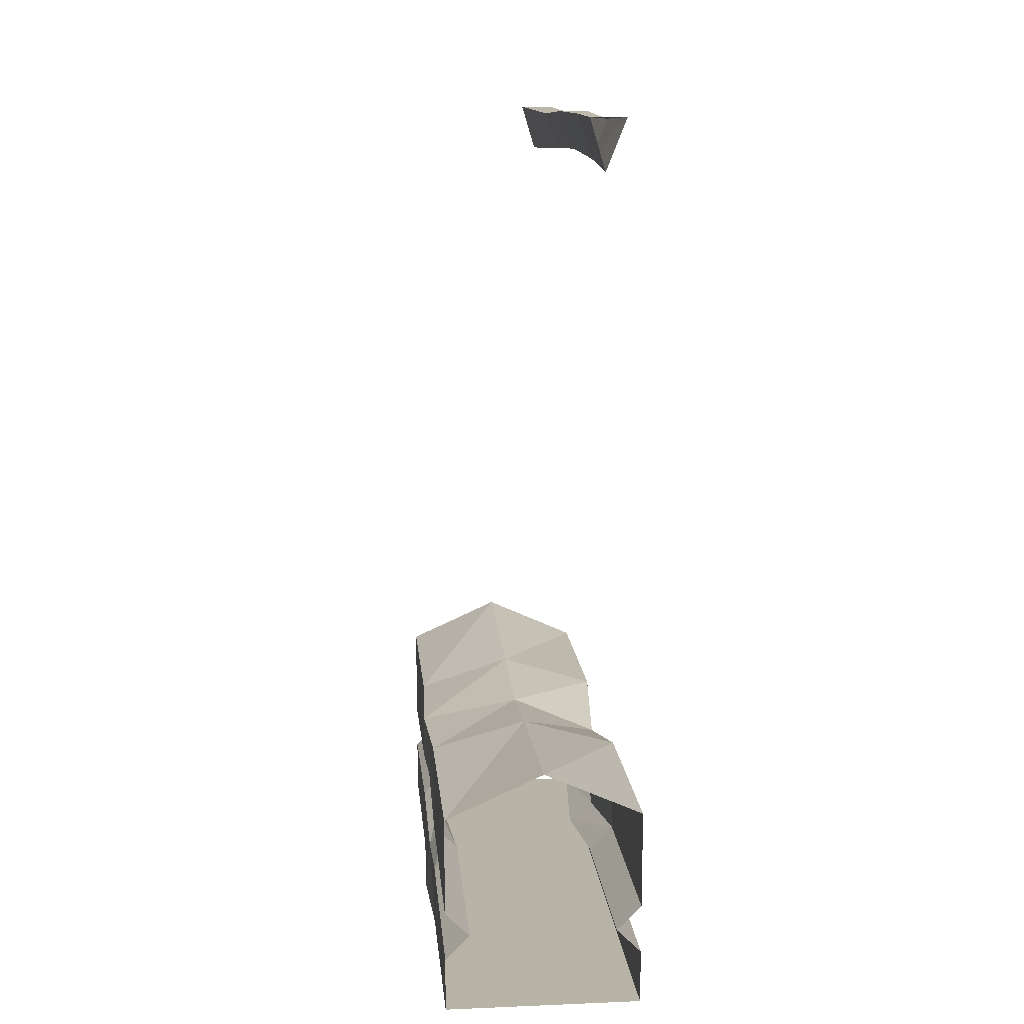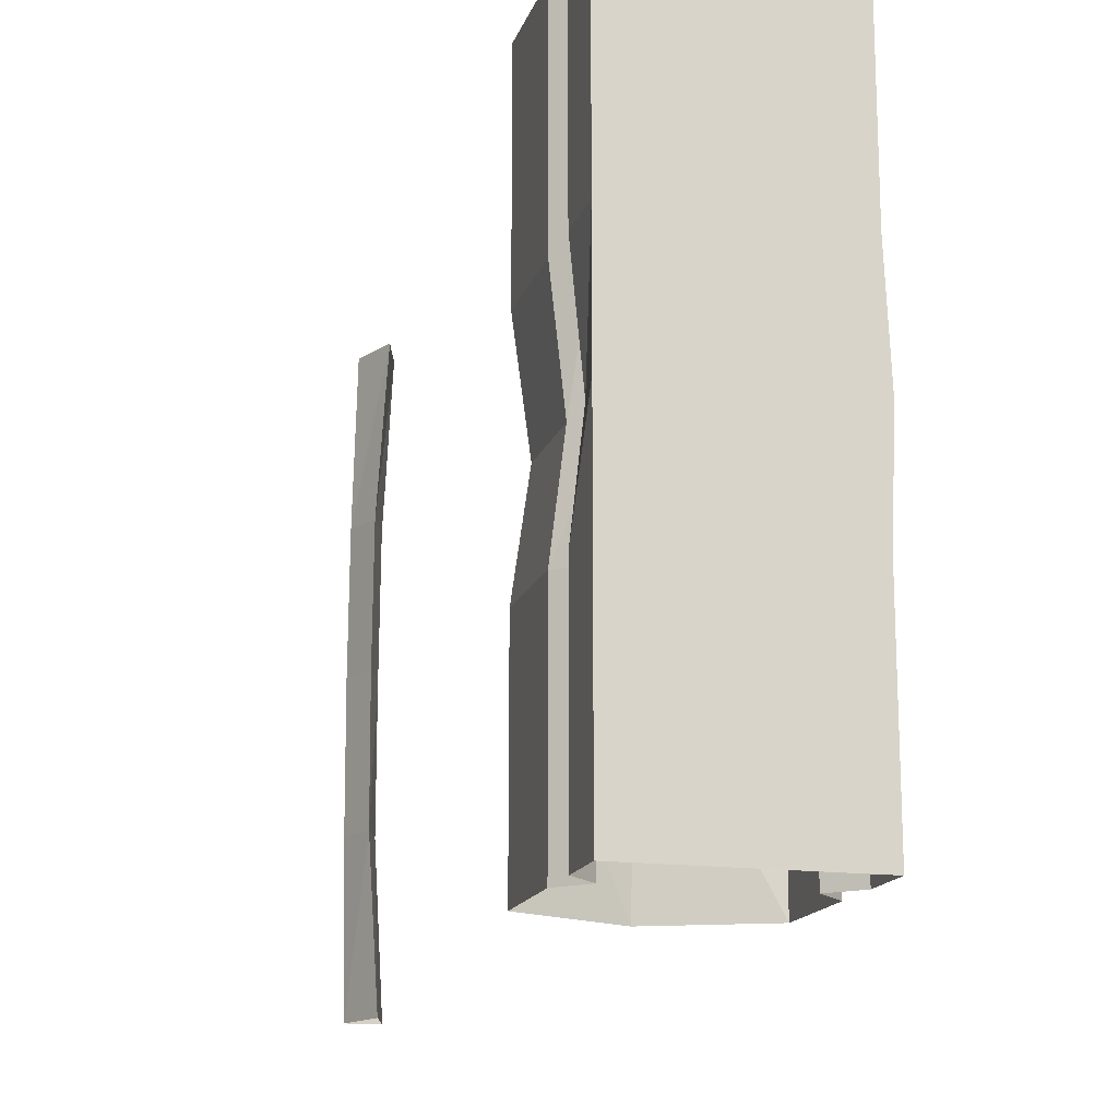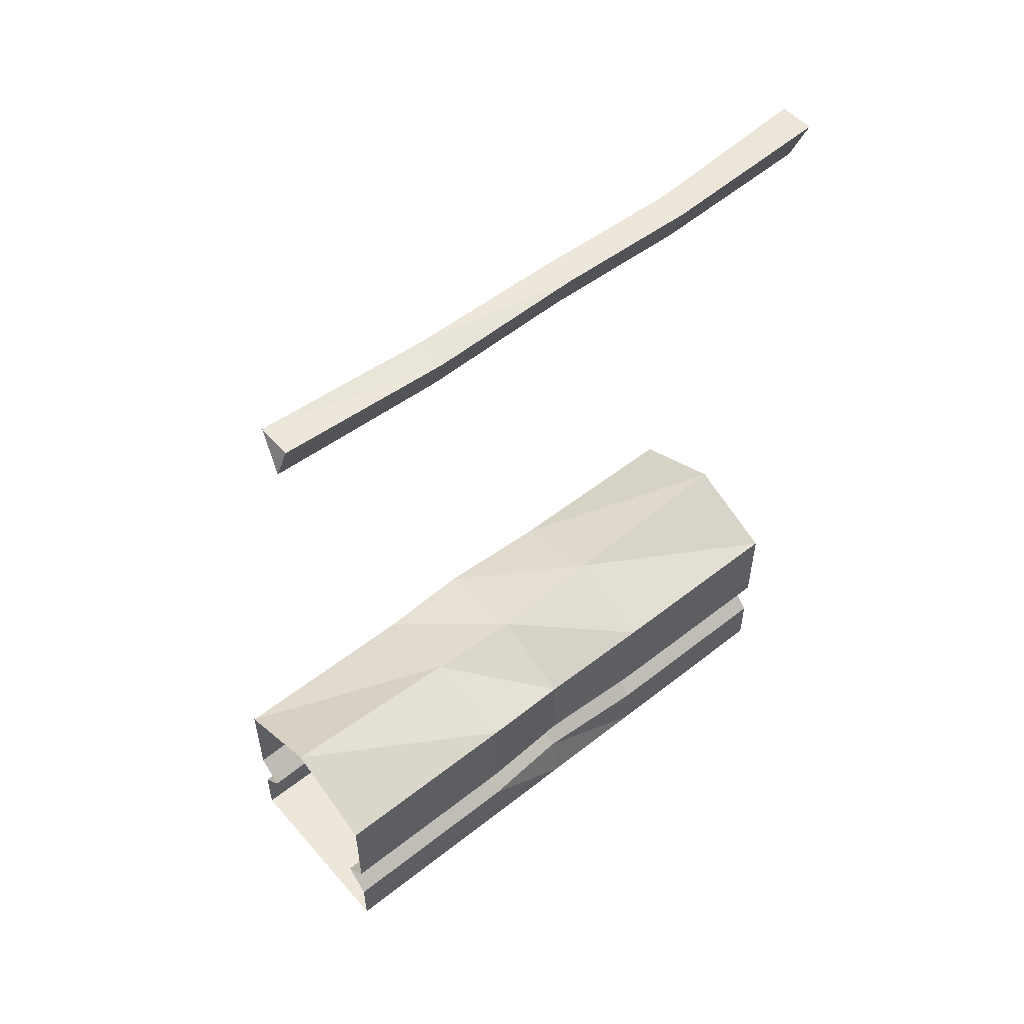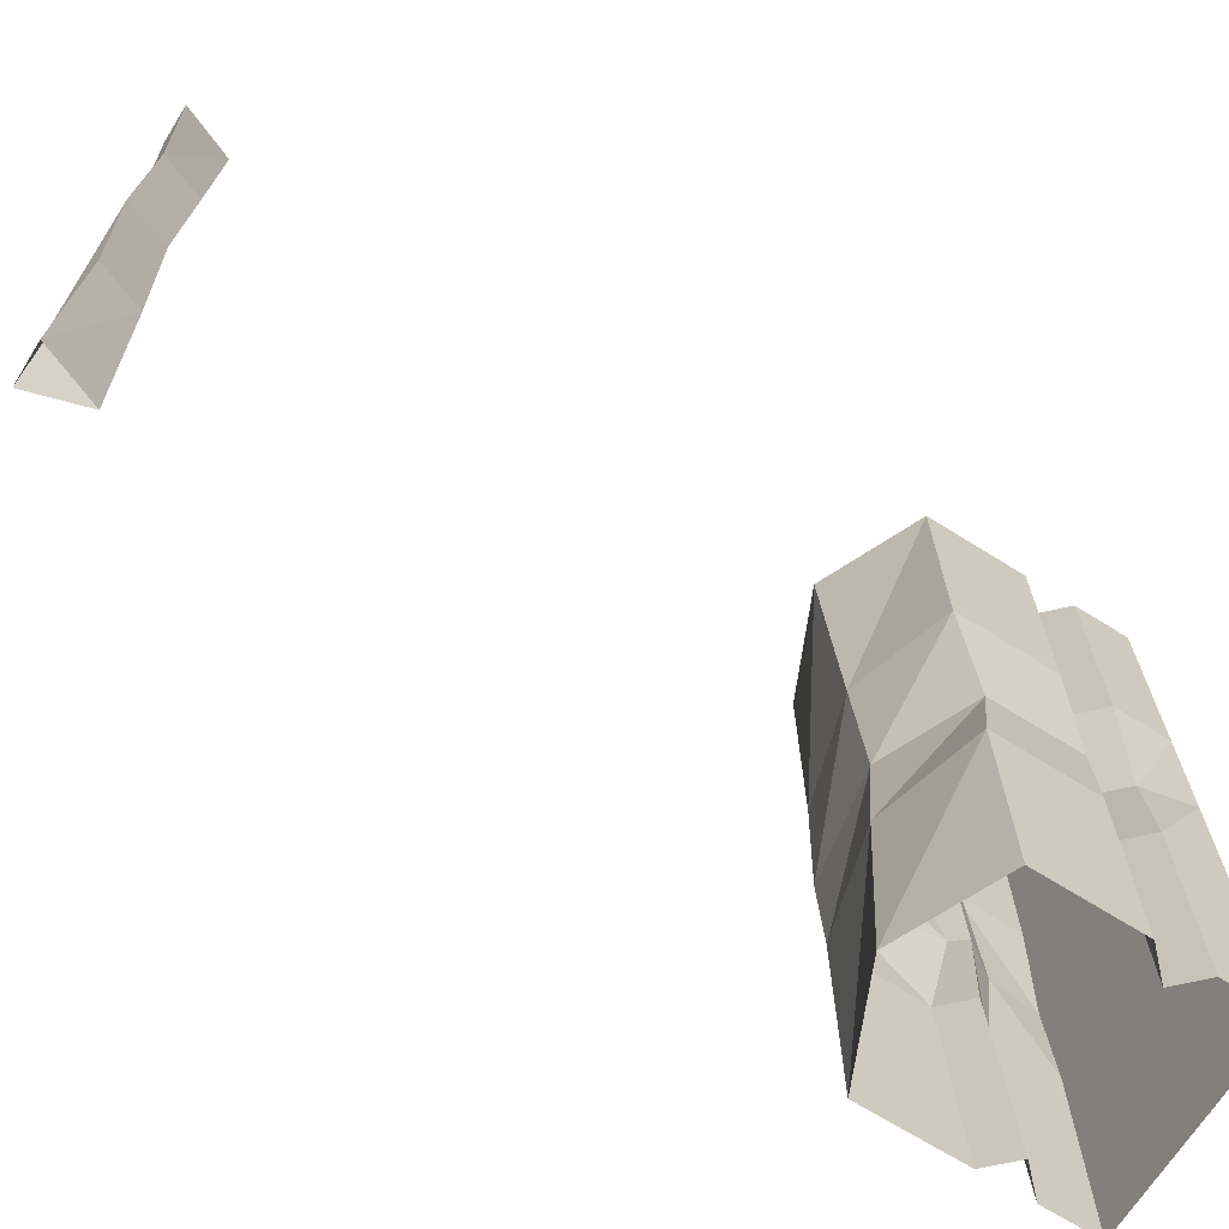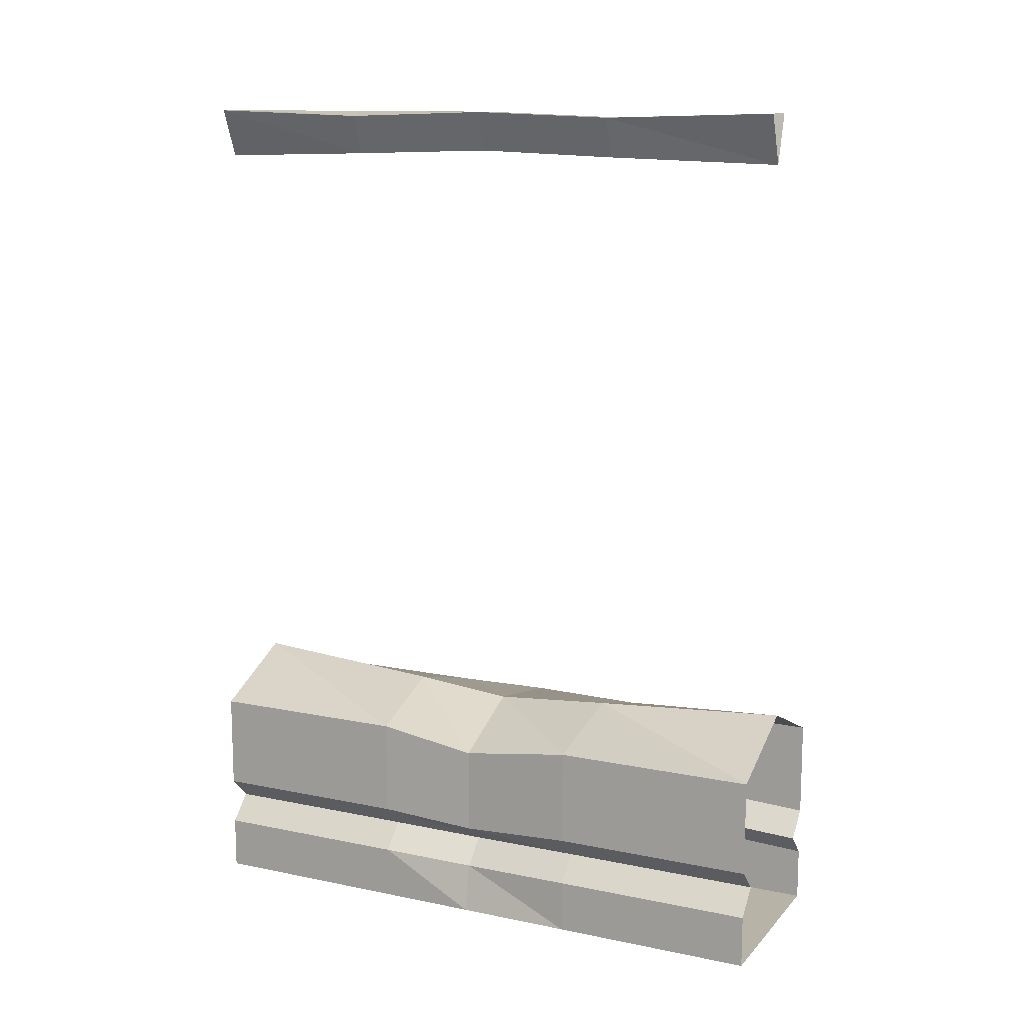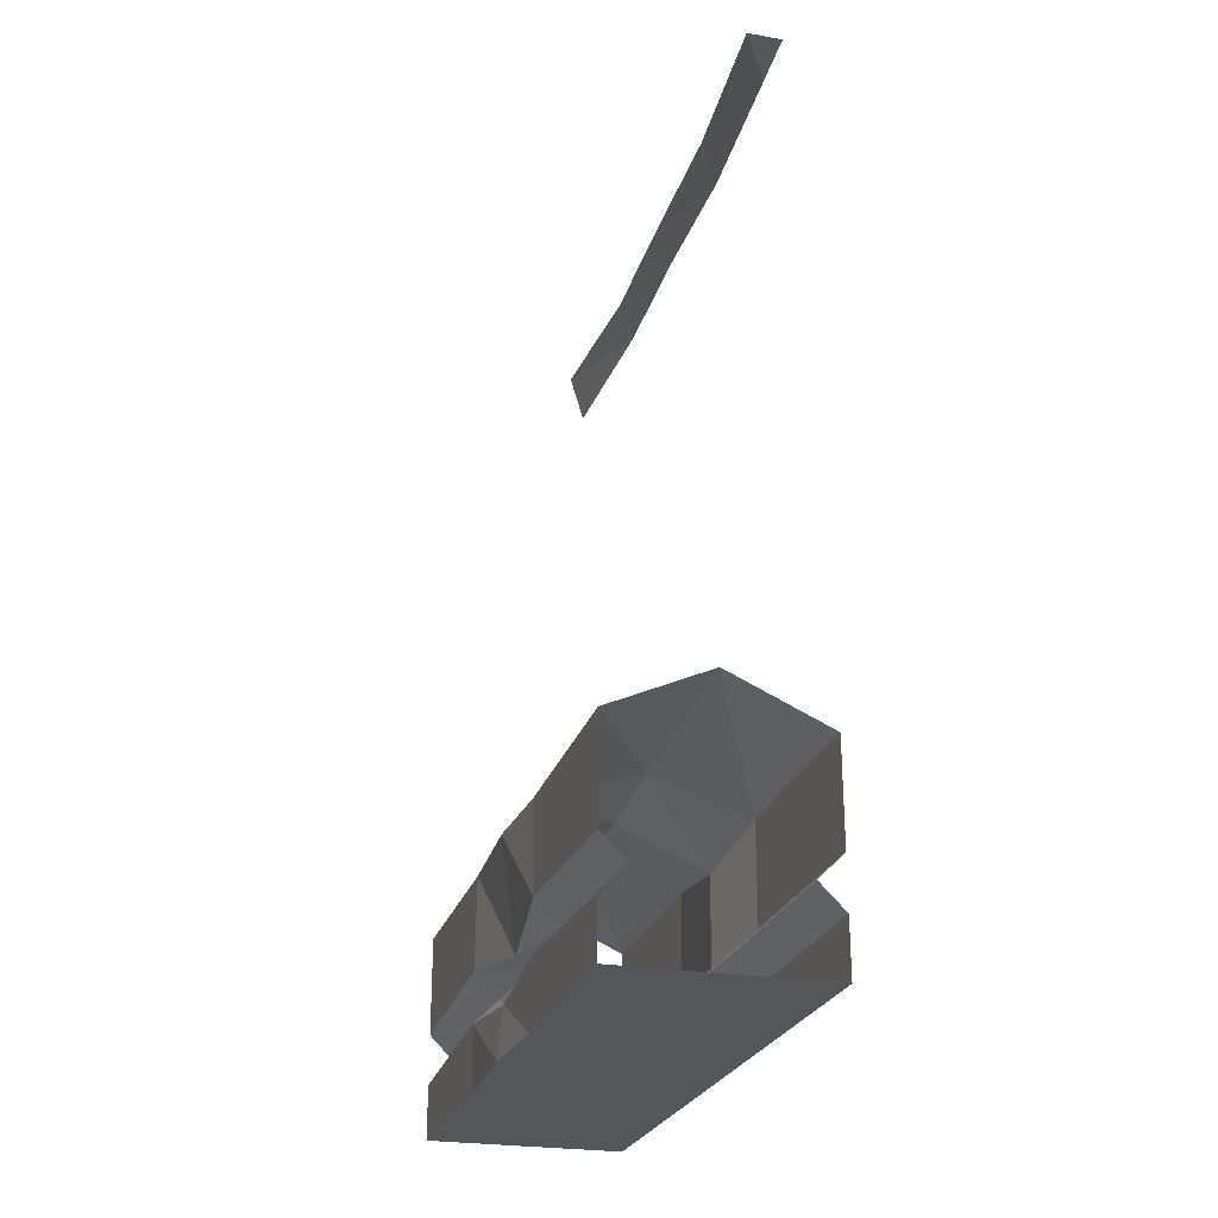
<metadata>
{"format":"obj","ext":"obj","renderer":"f3d","projection":"perspective","resolution":1024,"background":"white","views":[{"elev":12.9,"azim":174.7,"up":"+Y"},{"elev":-16.1,"azim":-15.6,"up":"+Z"},{"elev":53.6,"azim":-130.0,"up":"+Y"},{"elev":-68.1,"azim":-122.1,"up":"+Z"},{"elev":12.6,"azim":-64.5,"up":"+Y"},{"elev":-25.1,"azim":164.5,"up":"+Y"}]}
</metadata>
<code>
v -0.1641 -1.531 -0.01562
v -0.3047 -1.594 -0.01562
v -0.3203 -1.562 0.1719
v -0.1641 -1.516 0.1797
v 0 -1.562 -0.01562
v -0.007812 -1.562 -0.1719
v -0.1641 -1.516 -0.1797
v -0.3203 -1.562 -0.1719
v -0.3047 -1.734 -0.01562
v -0.3203 -1.719 0.1719
v -0.3203 -1.719 0.5
v -0.3203 -1.562 0.5
v -0.1641 -1.492 0.5
v -0.007812 -1.562 0.1719
v -0.02344 -1.734 -0.01562
v -0.007812 -1.703 -0.1797
v -0.007812 -1.719 -0.5
v -0.007812 -1.562 -0.5
v -0.1641 -1.492 -0.5
v -0.3203 -1.562 -0.5
v -0.3203 -1.719 -0.1719
v -0.2656 -1.766 -0.01562
v -0.2812 -1.758 0.1719
v -0.2812 -1.758 0.5
v -0.3047 -1.805 -0.01562
v -0.3203 -1.797 0.1719
v -0.3203 -1.797 0.5
v -0.3203 -1.883 -0.01562
v -0.3203 -1.883 0.1719
v -0.3203 -1.883 0.5
v -0.03906 -1.758 -0.01562
v -0.007812 -1.703 0.1797
v -0.04688 -1.742 0.1797
v -0.007812 -1.805 -0.01562
v -0.007812 -1.781 -0.1797
v -0.04688 -1.742 -0.1797
v -0.04688 -1.758 -0.5
v -0.007812 -1.781 0.1797
v 0 -1.883 -0.01562
v -0.007812 -1.883 -0.1719
v -0.007812 -1.883 -0.5
v -0.007812 -1.797 -0.5
v -0.007812 -1.562 0.5
v -0.007812 -1.719 0.5
v -0.04688 -1.758 0.5
v -0.007812 -1.797 0.5
v -0.007812 -1.883 0.1719
v -0.3203 -1.883 -0.1719
v -0.3203 -1.883 -0.5
v -0.007812 -1.883 0.5
v -0.2812 -1.758 -0.1719
v -0.3203 -1.797 -0.1719
v -0.3203 -1.797 -0.5
v -0.3203 -1.719 -0.5
v -0.2812 -1.758 -0.5
v -0.2812 -0.4922 -0.5
v -0.25 -0.5703 -0.5
v -0.2656 -0.5625 -0.2344
v -0.2891 -0.5 -0.2344
v -0.2266 -0.4922 -0.5
v -0.2422 -0.4922 -0.2344
v -0.2422 -0.4922 0
v -0.2656 -0.5547 0
v -0.2891 -0.4922 0
v -0.2891 -0.5 0.2266
v -0.2422 -0.5 0.2266
v -0.2656 -0.5625 0.2266
v -0.25 -0.5703 0.5
v -0.2812 -0.4922 0.5
v -0.2266 -0.4922 0.5
f 1 2 3
f 1 3 4
f 1 4 5
f 1 5 6
f 1 6 7
f 1 7 2
f 2 7 8
f 3 12 4
f 4 12 13
f 4 13 14
f 4 14 5
f 6 18 7
f 7 18 19
f 7 19 8
f 8 19 20
f 9 21 22
f 9 22 23
f 9 23 10
f 10 23 24
f 10 24 11
f 25 28 29
f 25 29 26
f 26 29 30
f 26 30 27
f 31 15 32
f 31 32 33
f 31 36 15
f 15 36 16
f 16 36 37
f 16 37 17
f 34 38 39
f 34 39 40
f 34 40 35
f 35 40 41
f 35 41 42
f 32 14 43
f 32 43 44
f 32 44 33
f 33 44 45
f 38 46 47
f 38 47 39
f 39 47 28
f 39 28 48
f 39 48 40
f 40 48 49
f 40 49 41
f 28 47 29
f 29 47 50
f 29 50 30
f 14 13 43
f 47 46 50
f 22 21 51
f 25 52 28
f 28 52 48
f 48 52 53
f 48 53 49
f 51 21 54
f 51 54 55
f 2 8 9
f 2 9 10
f 2 10 3
f 3 10 11
f 3 11 12
f 5 14 15
f 5 15 16
f 5 16 6
f 6 16 17
f 6 17 18
f 8 20 21
f 8 21 9
f 15 14 32
f 21 20 54
f 22 25 26
f 22 26 23
f 23 26 27
f 23 27 24
f 31 33 34
f 31 34 35
f 31 35 36
f 34 33 38
f 35 42 36
f 36 42 37
f 33 45 38
f 38 45 46
f 22 51 25
f 25 51 52
f 51 55 52
f 52 55 53
f 56 57 58
f 56 58 59
f 56 59 60
f 60 59 61
f 60 61 57
f 57 61 58
f 58 61 62
f 58 62 63
f 58 63 59
f 59 63 64
f 59 64 61
f 61 64 62
f 62 64 65
f 62 65 66
f 62 66 63
f 63 66 67
f 63 67 64
f 64 67 65
f 65 67 68
f 65 68 69
f 65 69 66
f 66 69 70
f 66 70 67
f 67 70 68

</code>
